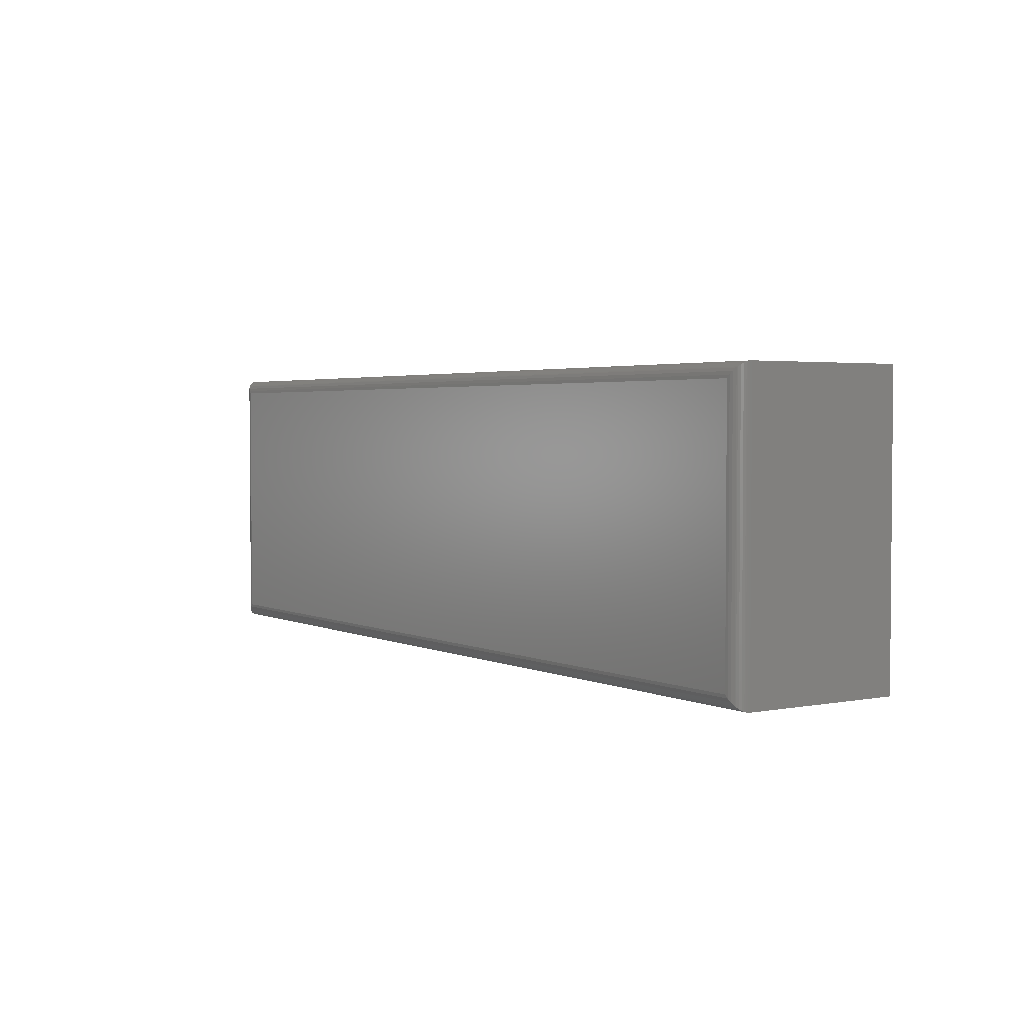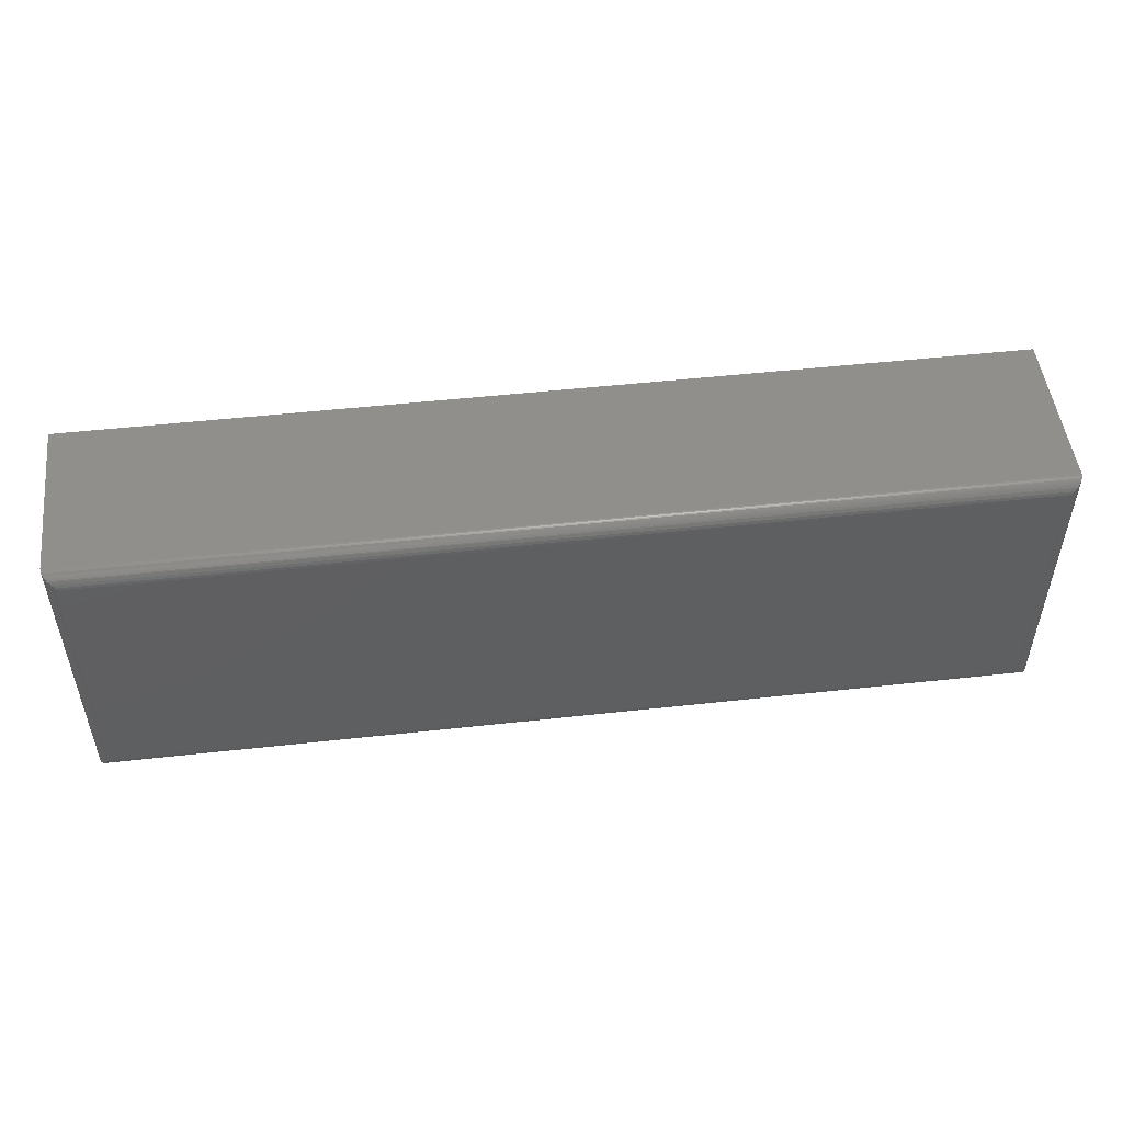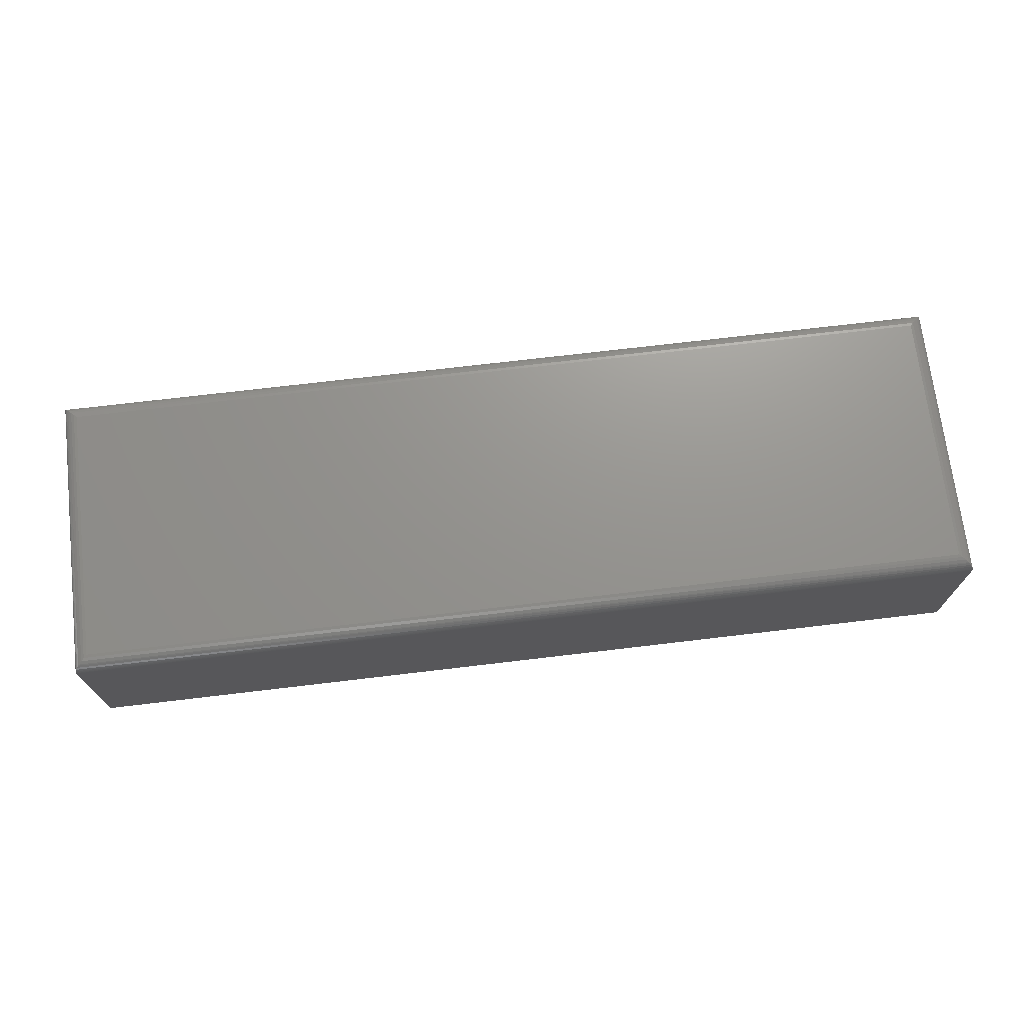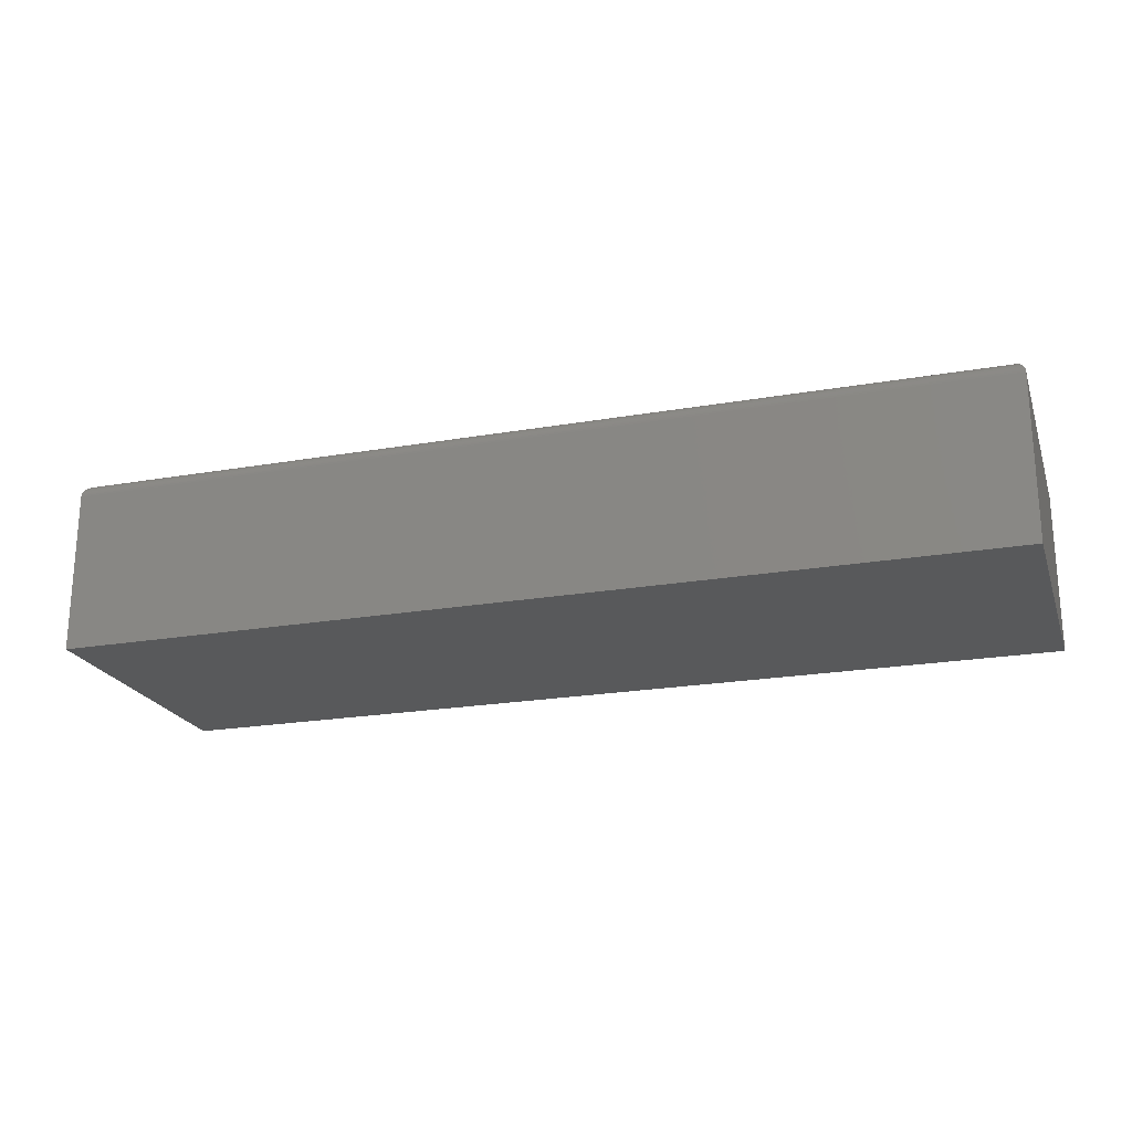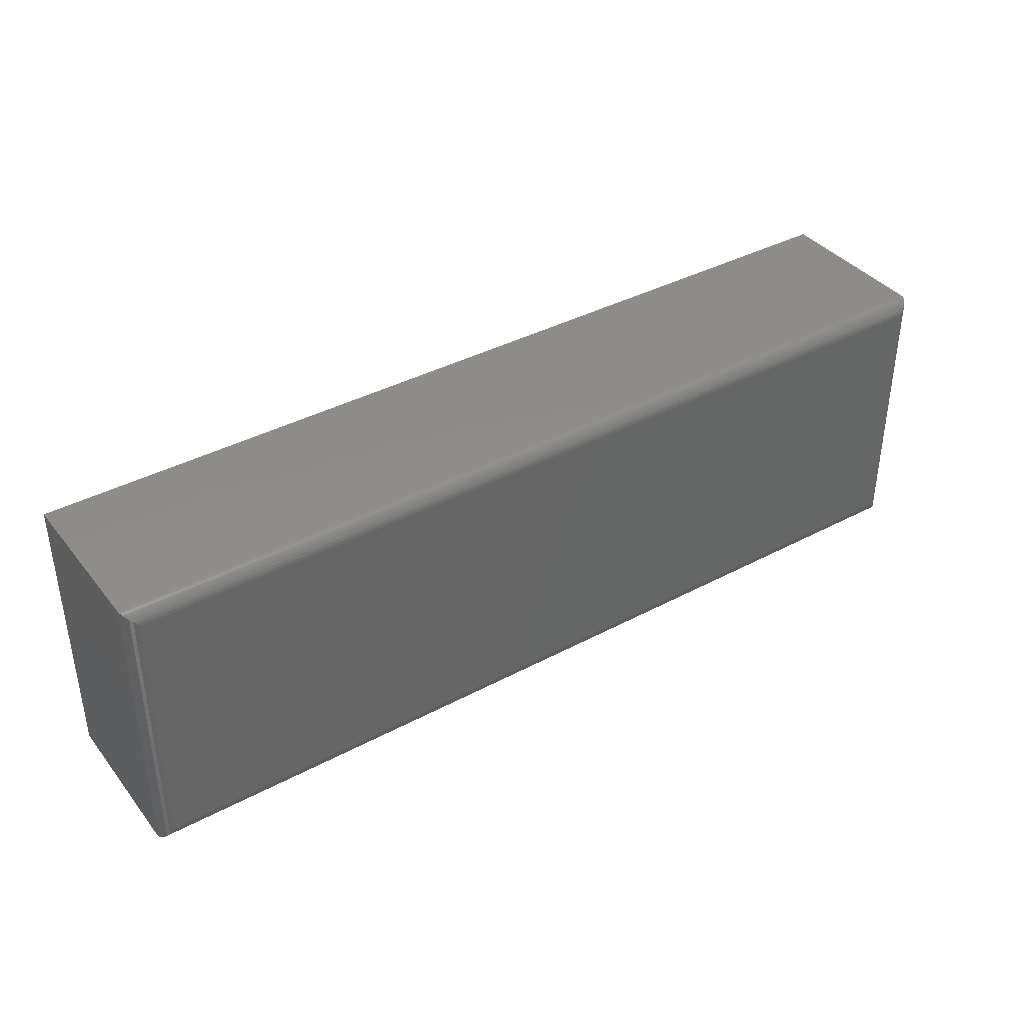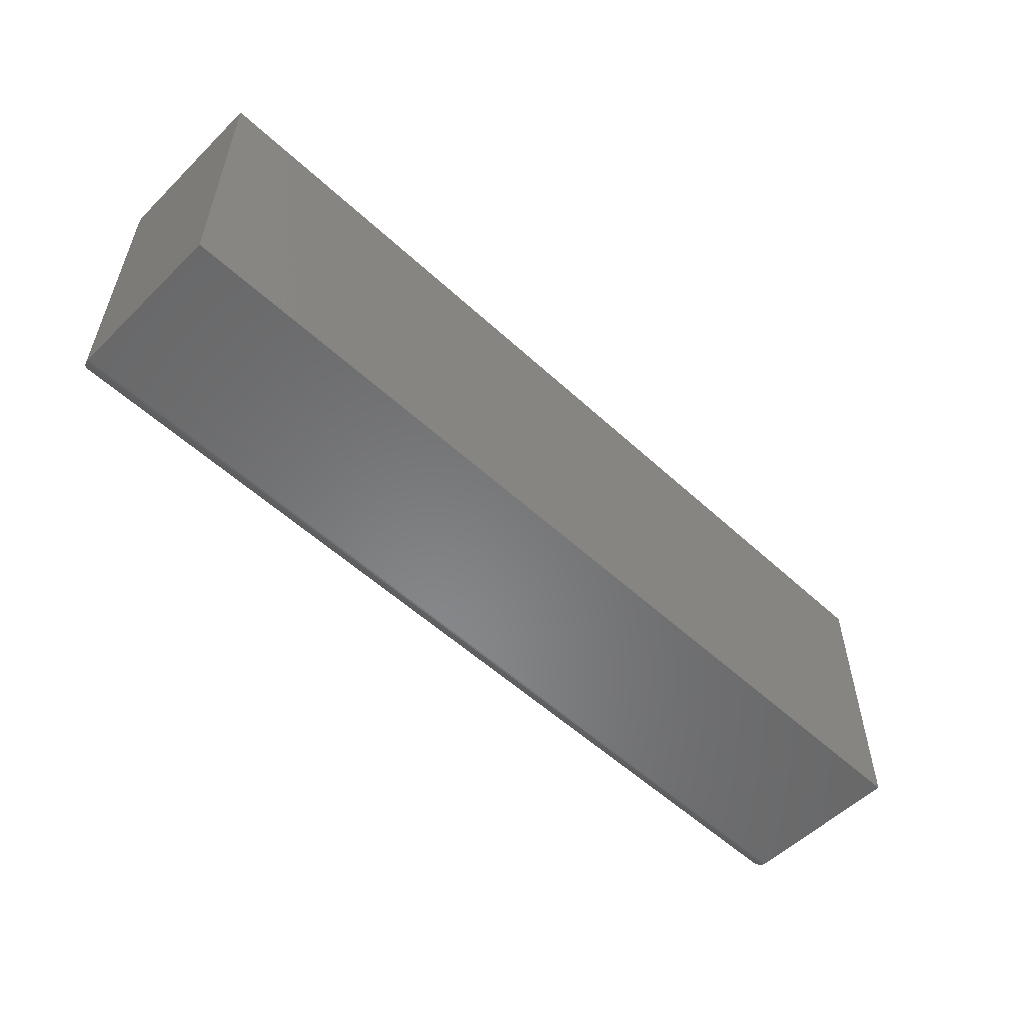
<metadata>
{"format":"stl","ext":"stl","renderer":"f3d","projection":"perspective","resolution":1024,"background":"white","views":[{"elev":2.8,"azim":56.3,"up":"+Y"},{"elev":50.3,"azim":-6.9,"up":"+Y"},{"elev":71.1,"azim":173.2,"up":"+Z"},{"elev":-21.5,"azim":17.1,"up":"+Z"},{"elev":38.4,"azim":-34.0,"up":"+Y"},{"elev":-54.8,"azim":135.8,"up":"+Y"}]}
</metadata>
<code>
# stl→obj: 52 verts, 100 faces
v -0.75 -0.2344 -0.1406
v 0.75 -0.2344 -0.1406
v -0.75 -0.2344 0.1201
v 0.75 -0.2344 0.1201
v -0.75 0.2344 -0.1406
v -0.75 0.2344 0.1201
v 0.75 0.2344 -0.1406
v 0.75 0.2344 0.1201
v 0.7266 -0.2109 0.1436
v 0.7266 0.2109 0.1436
v -0.7266 -0.2109 0.1436
v -0.7266 0.2109 0.1436
v 0.7314 0.2158 0.1431
v -0.7314 0.2158 0.1431
v 0.7484 0.2328 0.1286
v -0.7468 0.2312 0.132
v 0.7468 0.2312 0.132
v -0.7446 0.229 0.1351
v 0.7446 0.229 0.1351
v -0.742 0.2264 0.1378
v 0.742 0.2264 0.1378
v -0.7405 0.2249 0.139
v 0.7405 0.2249 0.139
v -0.7361 0.2205 0.1416
v 0.7361 0.2205 0.1416
v 0.7498 0.2342 0.123
v -0.7498 0.2342 0.123
v 0.7495 0.2339 0.1249
v -0.7495 0.2339 0.1249
v 0.7491 0.2334 0.1267
v -0.7491 0.2334 0.1267
v -0.7484 0.2328 0.1286
v 0.7314 -0.2158 0.1431
v 0.7361 -0.2205 0.1416
v 0.7405 -0.2249 0.139
v 0.742 -0.2264 0.1378
v 0.7446 -0.229 0.1351
v 0.7468 -0.2312 0.132
v 0.7484 -0.2328 0.1286
v 0.7498 -0.2342 0.123
v 0.7495 -0.2339 0.1249
v 0.7491 -0.2334 0.1267
v -0.7314 -0.2158 0.1431
v -0.7361 -0.2205 0.1416
v -0.7405 -0.2249 0.139
v -0.742 -0.2264 0.1378
v -0.7446 -0.229 0.1351
v -0.7468 -0.2312 0.132
v -0.7484 -0.2328 0.1286
v -0.7498 -0.2342 0.123
v -0.7495 -0.2339 0.1249
v -0.7491 -0.2334 0.1267
f 1 2 3
f 3 2 4
f 5 6 7
f 7 6 8
f 6 5 3
f 3 5 1
f 9 10 11
f 11 10 12
f 7 8 2
f 2 8 4
f 12 13 14
f 12 10 13
f 15 16 17
f 17 16 18
f 17 18 19
f 19 18 20
f 19 20 21
f 21 20 22
f 21 22 23
f 23 22 24
f 23 24 25
f 25 24 14
f 25 14 13
f 8 6 26
f 26 6 27
f 26 27 28
f 28 27 29
f 28 29 30
f 30 29 31
f 30 31 15
f 15 31 32
f 15 32 16
f 10 33 13
f 10 9 33
f 13 33 34
f 13 34 25
f 25 34 35
f 25 35 23
f 23 35 36
f 23 36 21
f 21 36 37
f 21 37 19
f 19 37 38
f 19 38 17
f 17 38 39
f 4 8 40
f 40 8 26
f 40 26 41
f 41 26 28
f 41 28 42
f 42 28 30
f 42 30 39
f 39 30 15
f 39 15 17
f 9 43 33
f 9 11 43
f 33 43 44
f 33 44 34
f 34 44 45
f 34 45 35
f 35 45 46
f 35 46 36
f 36 46 47
f 36 47 37
f 37 47 48
f 37 48 38
f 38 48 49
f 3 4 50
f 50 4 40
f 50 40 51
f 51 40 41
f 51 41 52
f 52 41 42
f 52 42 49
f 49 42 39
f 49 39 38
f 11 14 43
f 11 12 14
f 32 48 16
f 16 48 47
f 16 47 18
f 18 47 46
f 18 46 20
f 20 46 45
f 20 45 22
f 22 45 44
f 22 44 24
f 24 44 43
f 24 43 14
f 6 3 27
f 27 3 50
f 27 50 29
f 29 50 51
f 29 51 31
f 31 51 52
f 31 52 32
f 32 52 49
f 32 49 48
f 1 5 2
f 2 5 7

</code>
